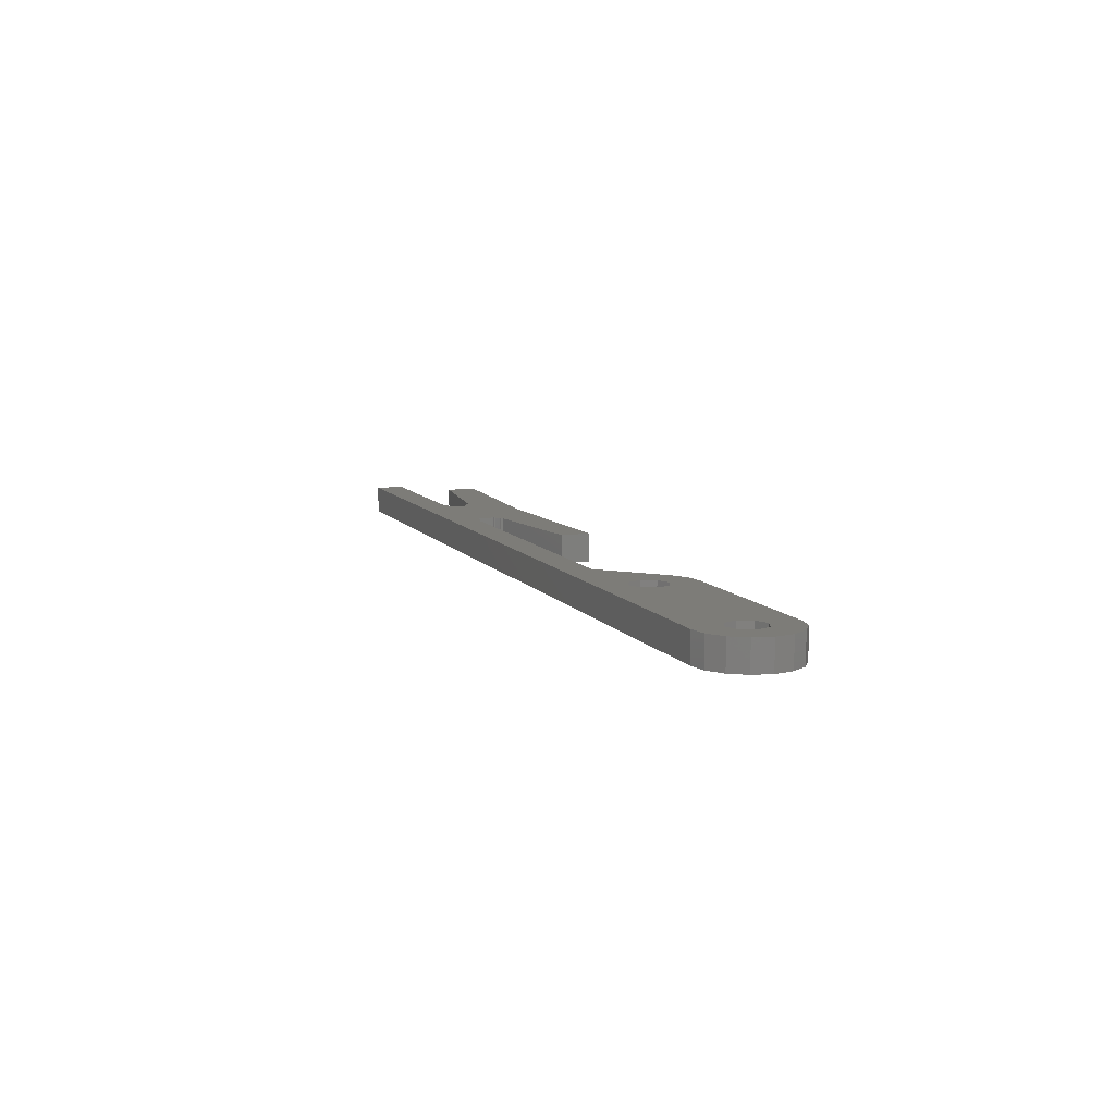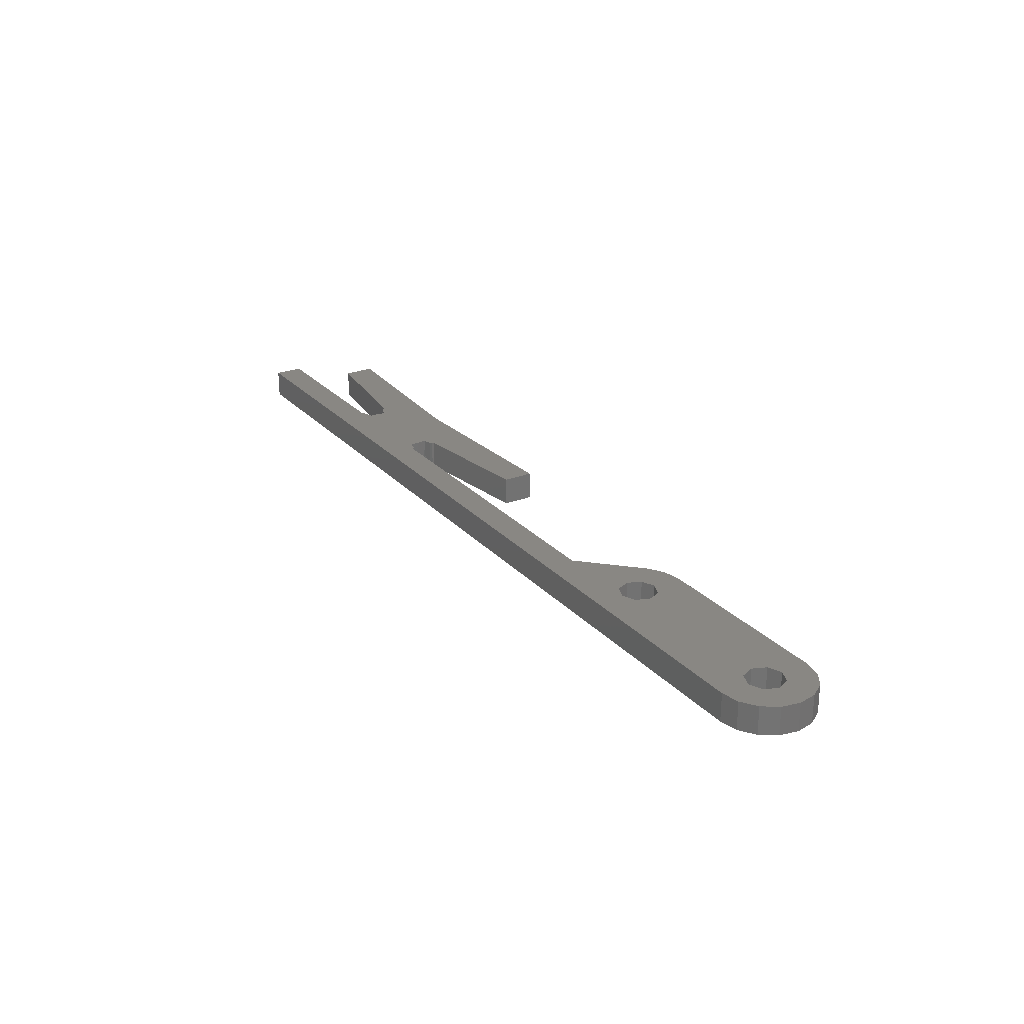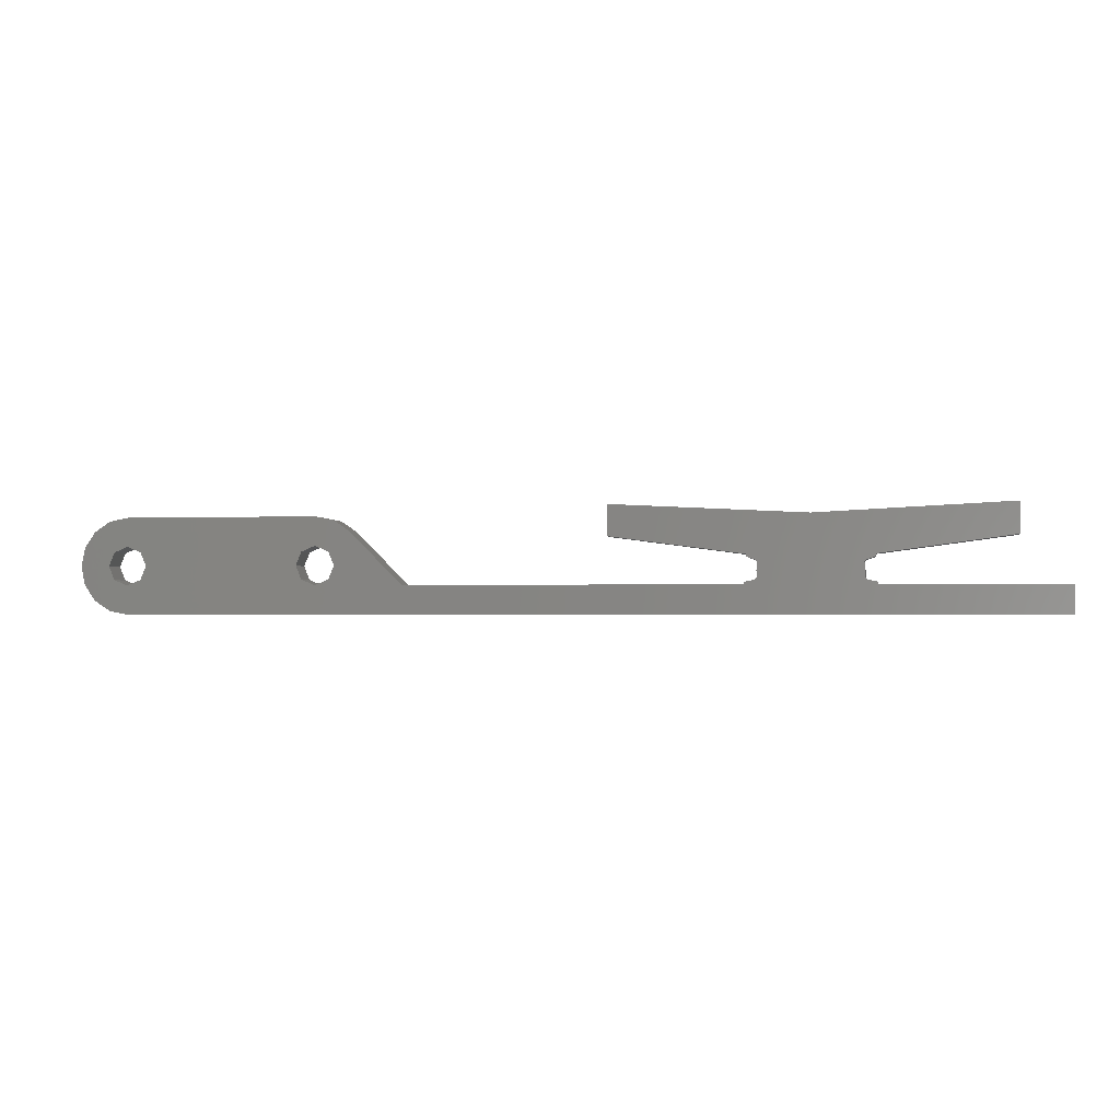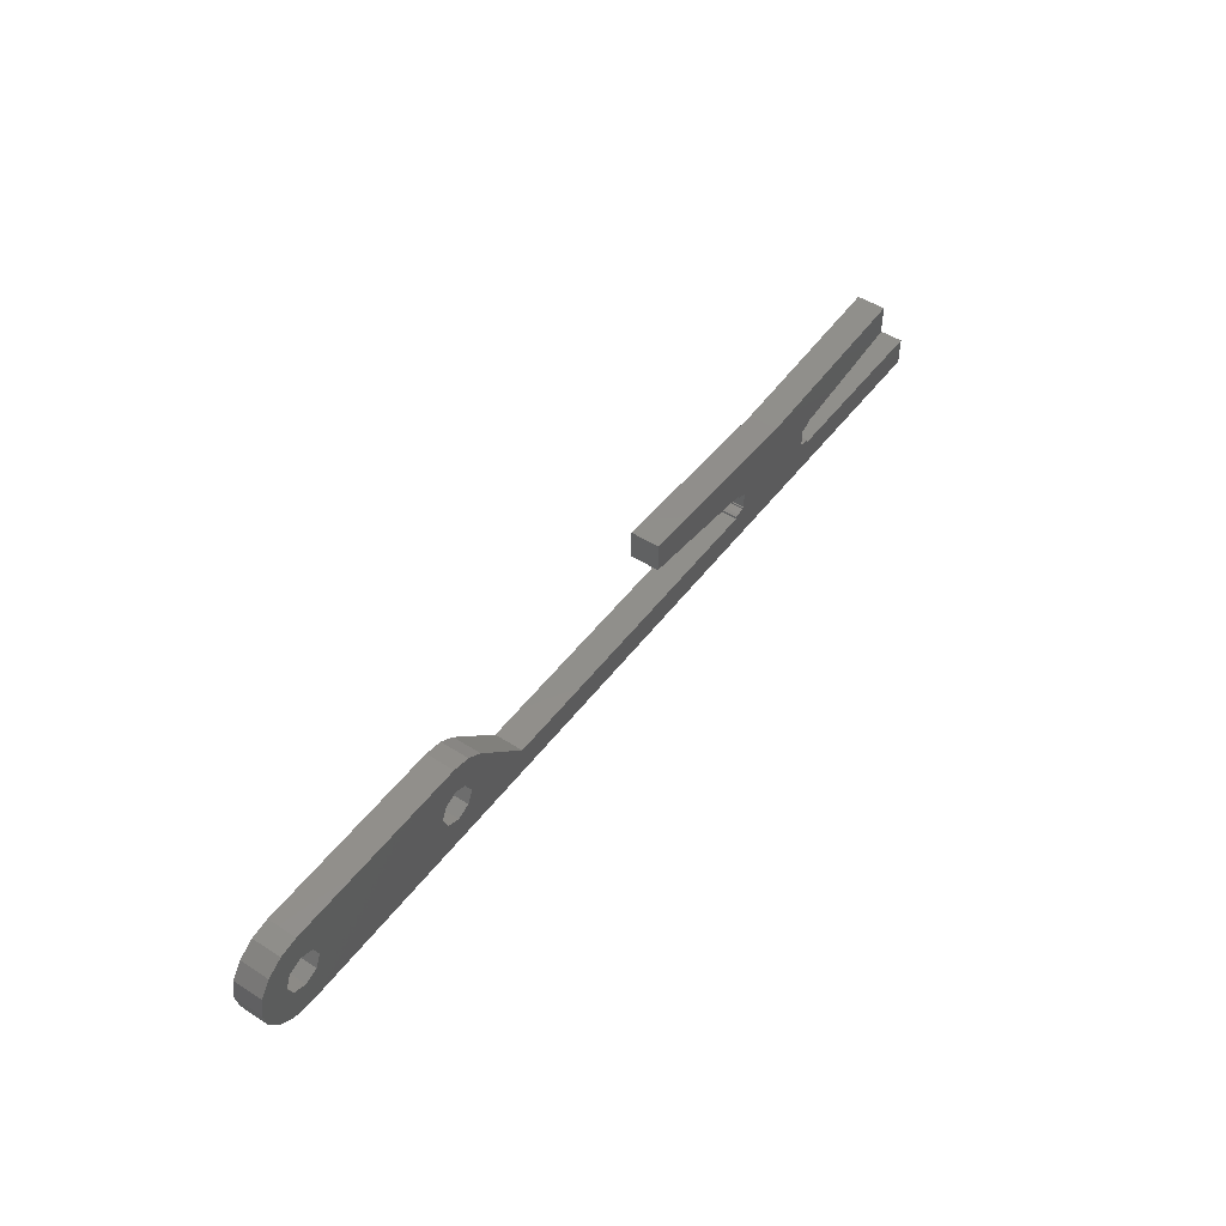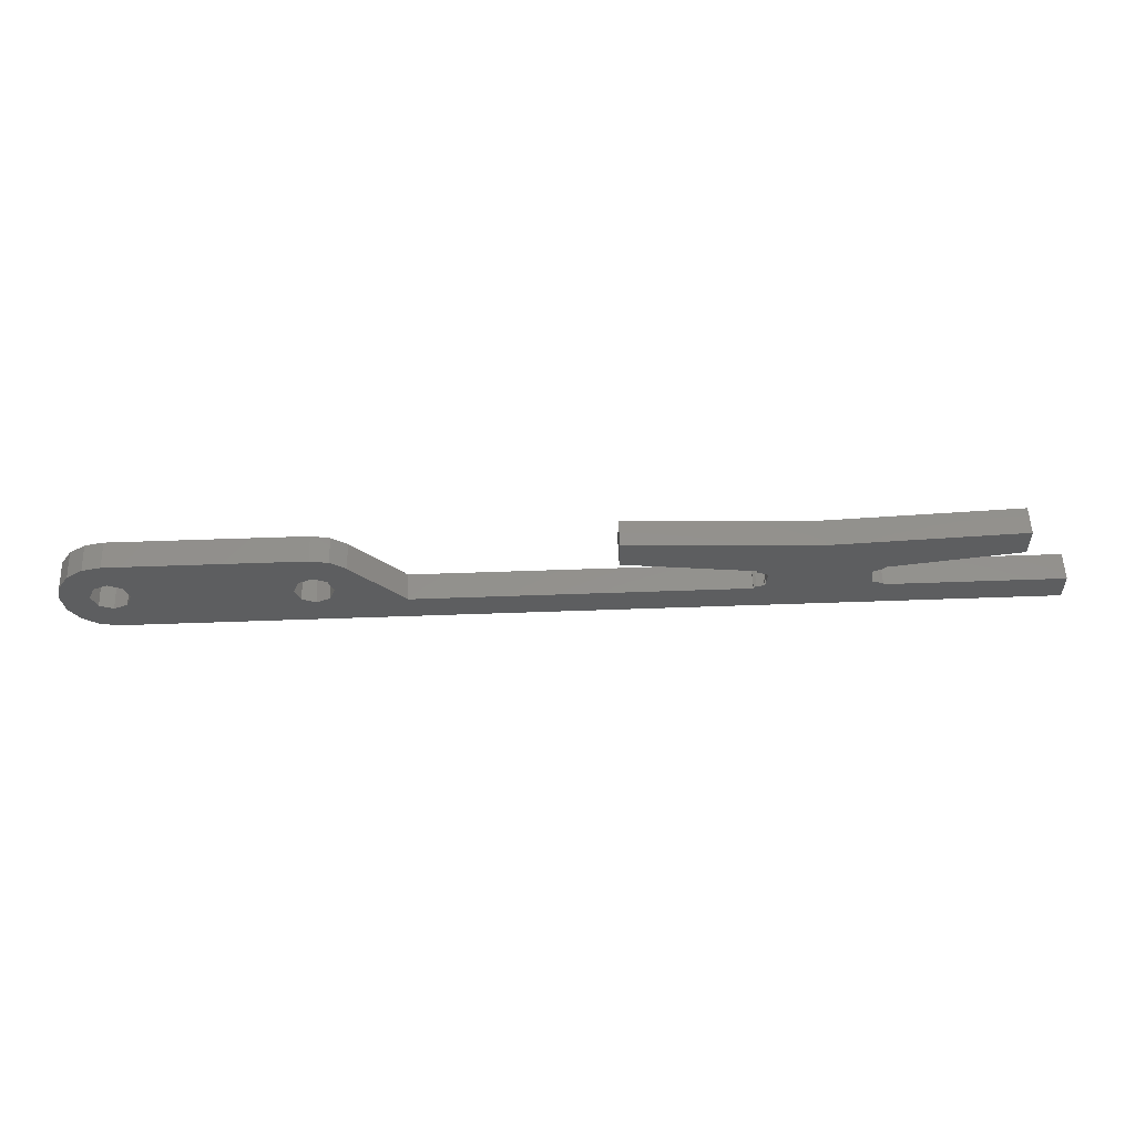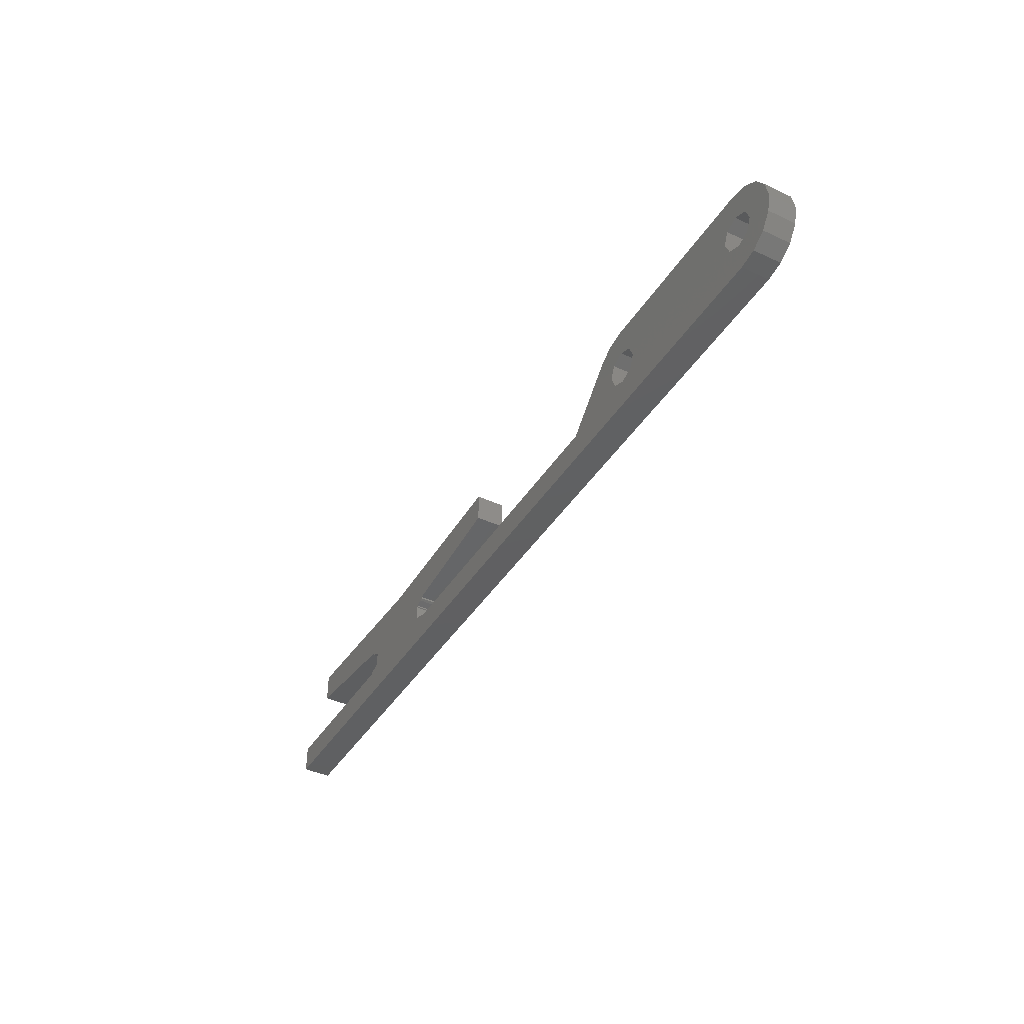
<metadata>
{"format":"stl","ext":"stl","renderer":"f3d","projection":"perspective","resolution":1024,"background":"white","views":[{"elev":9.4,"azim":69.5,"up":"+Z"},{"elev":25.5,"azim":58.3,"up":"+Z"},{"elev":-1.5,"azim":-170.8,"up":"+Y"},{"elev":49.2,"azim":125.4,"up":"+Y"},{"elev":54.8,"azim":177.8,"up":"+Y"},{"elev":-41.3,"azim":60.5,"up":"+Y"}]}
</metadata>
<code>
# stl→obj: 130 verts, 272 faces
v 0 0 0
v 0 0 3
v 0 3 0
v 0 3 3
v 95 0 0
v 95 0 3
v 18.5 3 0
v 18.5 3.214 0
v 18.8 3.311 0
v 19.59 3.456 0
v 65.93 3 0
v 31.5 3 0
v 19.6 3.572 0
v 19.71 3.608 0
v 30.29 4.409 0
v 19.71 4.409 0
v 19.82 5.204 0
v 19.71 5.254 0
v 31.3 5.977 0
v 5 7.803 0
v 5 10.99 0
v 5.025 10.99 0
v 19.71 5.372 0
v 18.95 5.619 0
v 45 7.803 0
v 44.98 10.99 0
v 45 10.99 0
v 44.97 10.99 0
v 25 9.99 0
v 75 3 0
v 18.7 5.977 0
v 30.18 5.204 0
v 31.33 5.755 0
v 30.29 5.372 0
v 31.05 5.619 0
v 71.46 8.536 0
v 73 5 0
v 73.59 3.586 0
v 30.29 5.254 0
v 31.5 3.214 0
v 30.29 3.608 0
v 30.4 3.572 0
v 30.41 3.456 0
v 31.2 3.311 0
v 76.41 3.586 0
v 73.09 9.619 0
v 75 10 0
v 93 5 0
v 95 10 0
v 95 7 0
v 96.91 9.619 0
v 97 5 0
v 98.54 8.536 0
v 99.62 6.913 0
v 100 5 0
v 99.62 3.087 0
v 98.54 1.464 0
v 96.91 0.3806 0
v 73.59 6.414 0
v 18.67 5.755 0
v 77 5 0
v 75 7 0
v 76.41 6.414 0
v 96.41 3.586 0
v 95 3 0
v 93.59 6.414 0
v 93.59 3.586 0
v 96.41 6.414 0
v 18.5 3 3
v 98.54 1.464 3
v 96.91 0.3806 3
v 65.93 3 3
v 31.5 3 3
v 5 7.803 3
v 18.7 5.977 3
v 45 10.99 3
v 75 10 3
v 73.09 9.619 3
v 95 10 3
v 19.82 5.204 3
v 31.33 5.755 3
v 31.3 5.977 3
v 71.46 8.536 3
v 75 3 3
v 30.29 5.372 3
v 31.05 5.619 3
v 73.59 3.586 3
v 30.18 5.204 3
v 30.29 5.254 3
v 19.71 4.409 3
v 18.5 3.214 3
v 31.5 3.214 3
v 31.2 3.311 3
v 95 7 3
v 96.41 6.414 3
v 99.62 6.913 3
v 5 10.99 3
v 5.025 10.99 3
v 45 7.803 3
v 44.97 10.99 3
v 44.98 10.99 3
v 25 9.99 3
v 18.67 5.755 3
v 18.95 5.619 3
v 19.71 5.372 3
v 19.71 5.254 3
v 19.71 3.608 3
v 19.6 3.572 3
v 30.29 3.608 3
v 19.59 3.456 3
v 30.4 3.572 3
v 18.8 3.311 3
v 30.41 3.456 3
v 95 3 3
v 76.41 3.586 3
v 77 5 3
v 93 5 3
v 96.41 3.586 3
v 99.62 3.087 3
v 75 7 3
v 98.54 8.536 3
v 93.59 6.414 3
v 97 5 3
v 76.41 6.414 3
v 100 5 3
v 93.59 3.586 3
v 30.29 4.409 3
v 96.91 9.619 3
v 73.59 6.414 3
v 73 5 3
f 1 2 3
f 3 2 4
f 2 1 5
f 6 2 5
f 1 3 5
f 5 3 7
f 5 7 8
f 5 8 9
f 5 9 10
f 11 5 12
f 12 13 14
f 15 16 17
f 15 17 18
f 19 20 21
f 22 21 22
f 15 23 24
f 25 26 27
f 26 28 27
f 25 29 26
f 30 5 11
f 15 31 32
f 19 21 22
f 33 20 19
f 34 20 35
f 35 20 33
f 15 18 23
f 36 37 38
f 31 20 34
f 38 30 11
f 31 34 39
f 36 38 11
f 31 39 32
f 12 14 40
f 41 16 15
f 14 16 41
f 14 41 42
f 14 42 43
f 14 43 44
f 14 44 40
f 10 13 12
f 10 12 5
f 45 5 30
f 5 36 36
f 5 36 46
f 5 46 47
f 48 47 49
f 50 49 51
f 52 51 53
f 5 53 54
f 5 54 55
f 5 55 56
f 5 56 57
f 5 57 58
f 59 37 36
f 19 22 29
f 15 60 31
f 61 5 45
f 19 29 25
f 59 36 62
f 5 61 63
f 5 63 36
f 63 62 36
f 64 5 65
f 5 47 48
f 66 48 49
f 5 48 67
f 5 67 65
f 50 51 68
f 5 64 53
f 64 52 53
f 68 51 52
f 66 49 50
f 15 24 60
f 3 4 7
f 7 4 69
f 4 2 6
f 70 4 71
f 71 4 6
f 72 73 70
f 74 75 76
f 77 78 79
f 80 81 82
f 78 83 79
f 83 83 79
f 84 72 70
f 73 69 70
f 69 4 70
f 80 85 86
f 84 87 72
f 80 88 89
f 80 90 88
f 91 92 93
f 91 69 92
f 94 95 96
f 97 74 98
f 80 82 99
f 100 101 76
f 97 98 98
f 80 86 81
f 74 101 102
f 74 76 101
f 98 74 102
f 76 75 99
f 75 103 99
f 103 104 99
f 104 105 99
f 105 106 99
f 106 80 99
f 107 108 109
f 108 110 109
f 111 112 113
f 113 91 93
f 110 112 111
f 114 115 84
f 80 89 85
f 116 115 117
f 118 114 119
f 114 84 70
f 120 94 121
f 117 122 116
f 122 94 120
f 95 123 96
f 121 94 96
f 124 116 122
f 123 118 125
f 122 120 124
f 96 123 125
f 125 118 119
f 119 114 70
f 126 117 115
f 73 92 69
f 112 91 113
f 109 127 107
f 110 111 109
f 127 88 90
f 90 107 127
f 83 128 79
f 83 121 128
f 83 120 121
f 83 129 120
f 83 130 129
f 114 126 115
f 83 87 130
f 83 72 87
f 6 5 58
f 71 6 58
f 71 58 57
f 70 71 57
f 70 57 56
f 119 70 56
f 119 56 55
f 125 119 55
f 55 54 96
f 125 55 96
f 54 53 121
f 96 54 121
f 51 128 53
f 53 128 121
f 49 79 51
f 51 79 128
f 47 77 49
f 49 77 79
f 46 78 47
f 47 78 77
f 36 83 46
f 46 83 78
f 36 83 36
f 36 83 83
f 11 72 36
f 36 72 83
f 12 73 11
f 11 73 72
f 40 92 73
f 12 40 73
f 92 40 93
f 93 40 44
f 93 44 113
f 113 44 43
f 111 113 43
f 42 111 43
f 111 42 109
f 109 42 41
f 15 127 109
f 41 15 109
f 88 127 15
f 32 88 15
f 39 89 88
f 32 39 88
f 34 85 89
f 39 34 89
f 35 86 85
f 34 35 85
f 33 81 86
f 35 33 86
f 82 81 33
f 19 82 33
f 25 99 82
f 19 25 82
f 99 25 27
f 76 99 27
f 28 100 27
f 27 100 76
f 101 100 26
f 26 100 28
f 101 26 102
f 102 26 29
f 22 98 29
f 29 98 102
f 98 22 22
f 98 98 22
f 21 97 22
f 22 97 98
f 20 74 21
f 21 74 97
f 74 20 31
f 75 74 31
f 60 103 31
f 31 103 75
f 103 60 24
f 104 103 24
f 104 24 23
f 105 104 23
f 18 106 23
f 23 106 105
f 106 18 17
f 80 106 17
f 16 90 17
f 17 90 80
f 14 107 16
f 16 107 90
f 13 108 14
f 14 108 107
f 10 110 13
f 13 110 108
f 9 112 10
f 10 112 110
f 8 91 9
f 9 91 112
f 7 69 8
f 8 69 91
f 59 129 130
f 37 59 130
f 130 87 38
f 37 130 38
f 62 120 129
f 59 62 129
f 63 124 120
f 62 63 120
f 116 124 61
f 61 124 63
f 116 61 115
f 115 61 45
f 115 45 84
f 84 45 30
f 84 30 87
f 87 30 38
f 66 122 117
f 48 66 117
f 117 126 67
f 48 117 67
f 50 94 122
f 66 50 122
f 68 95 94
f 50 68 94
f 123 95 52
f 52 95 68
f 123 52 118
f 118 52 64
f 118 64 114
f 114 64 65
f 114 65 126
f 126 65 67

</code>
